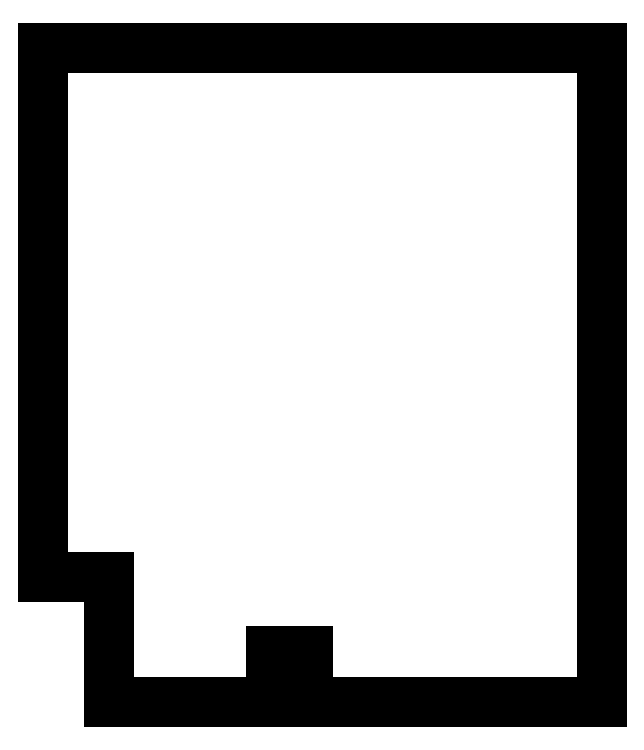
<metadata>
{"format":"dxf","ext":"dxf","renderer":"ezdxf+matplotlib","layout":"modelspace","background":"white","min_lineweight":24,"dpi":150}
</metadata>
<code>
0
SECTION
2
ENTITIES
0
LINE
8
0
10
89
20
-93.5
11
97.95
21
-93.5
0
LINE
8
0
10
89
20
-93.5
11
89
21
-21.5
0
LINE
8
0
10
89
20
-21.5
11
165
21
-21.5
0
LINE
8
0
10
125
20
-110.5
11
165
21
-110.5
0
LINE
8
0
10
125
20
-103.5
11
125
21
-110.5
0
LINE
8
0
10
125
20
-103.5
11
119.9
21
-103.5
0
LINE
8
0
10
165
20
-110.5
11
165
21
-21.5
0
LINE
8
0
10
97.95
20
-110.5
11
119.9
21
-110.5
0
LINE
8
0
10
119.9
20
-110.5
11
119.9
21
-103.5
0
LINE
8
0
10
97.95
20
-93.5
11
97.95
21
-110.5
0
ENDSEC
0
EOF

</code>
